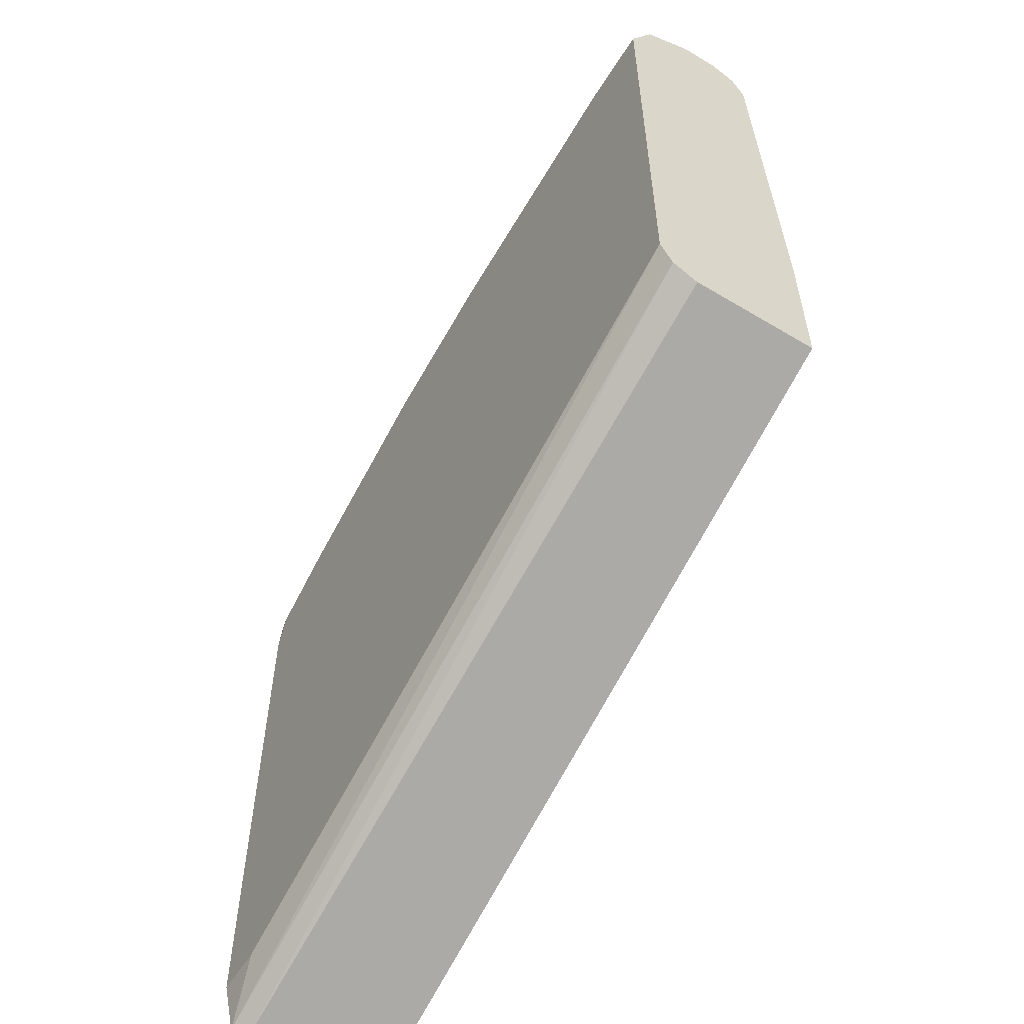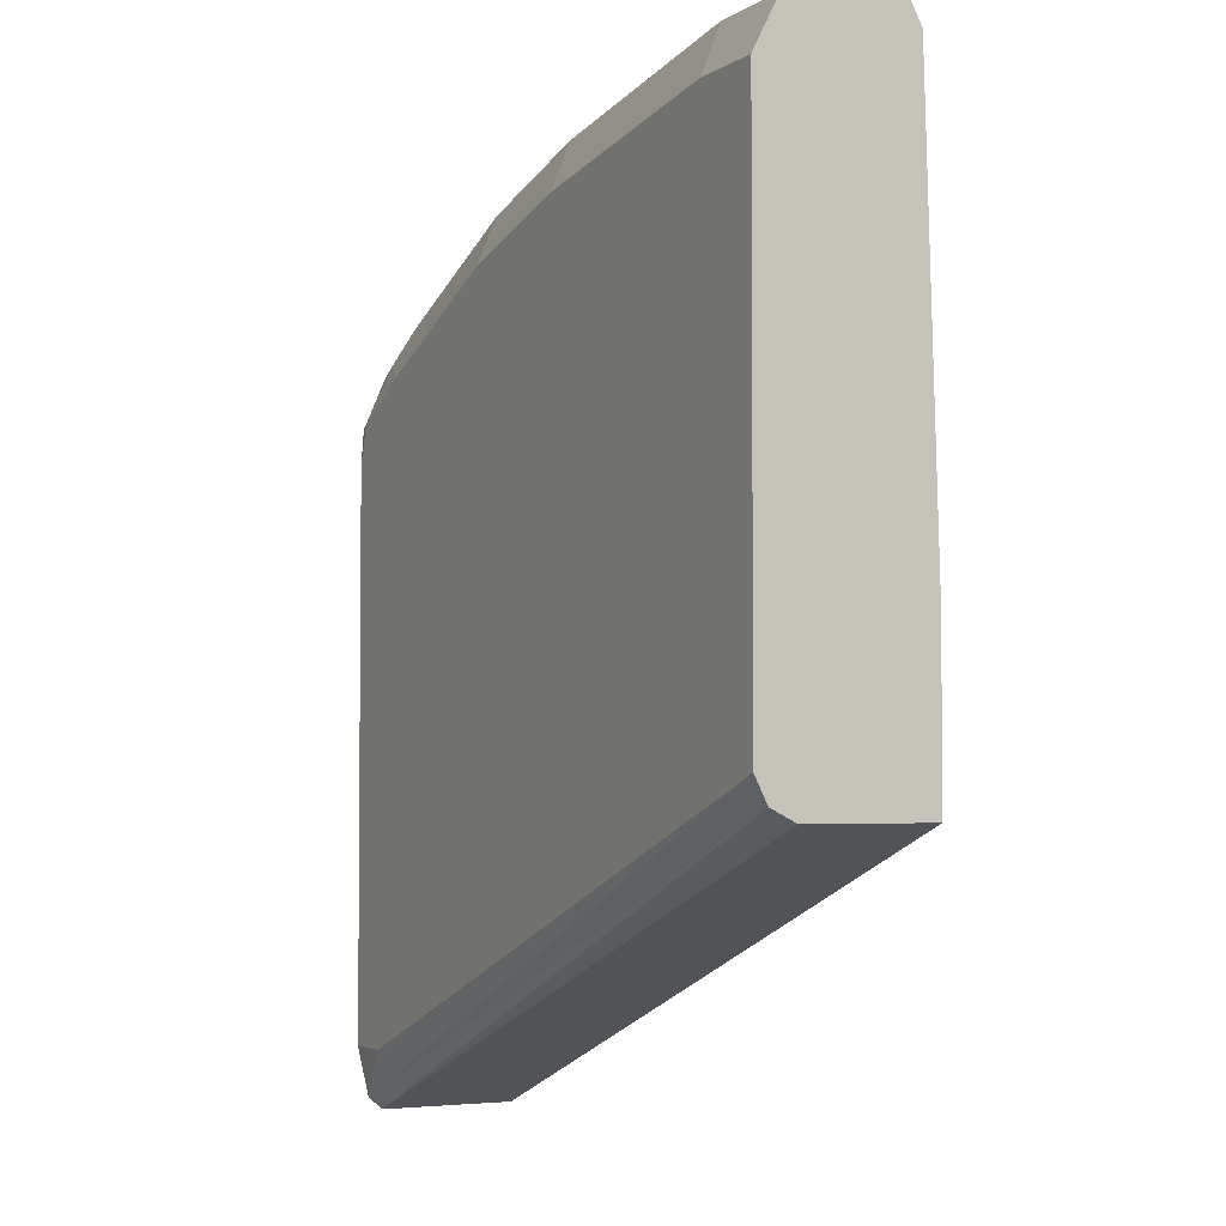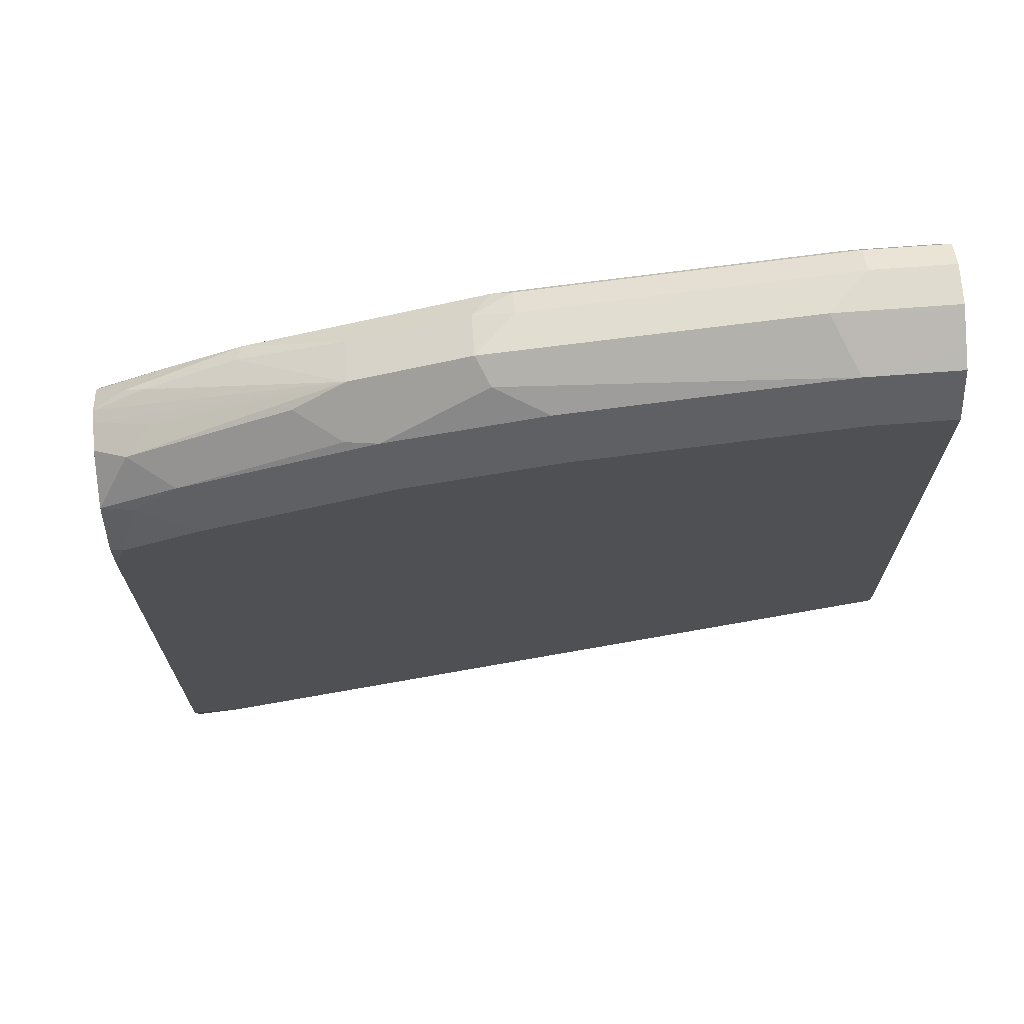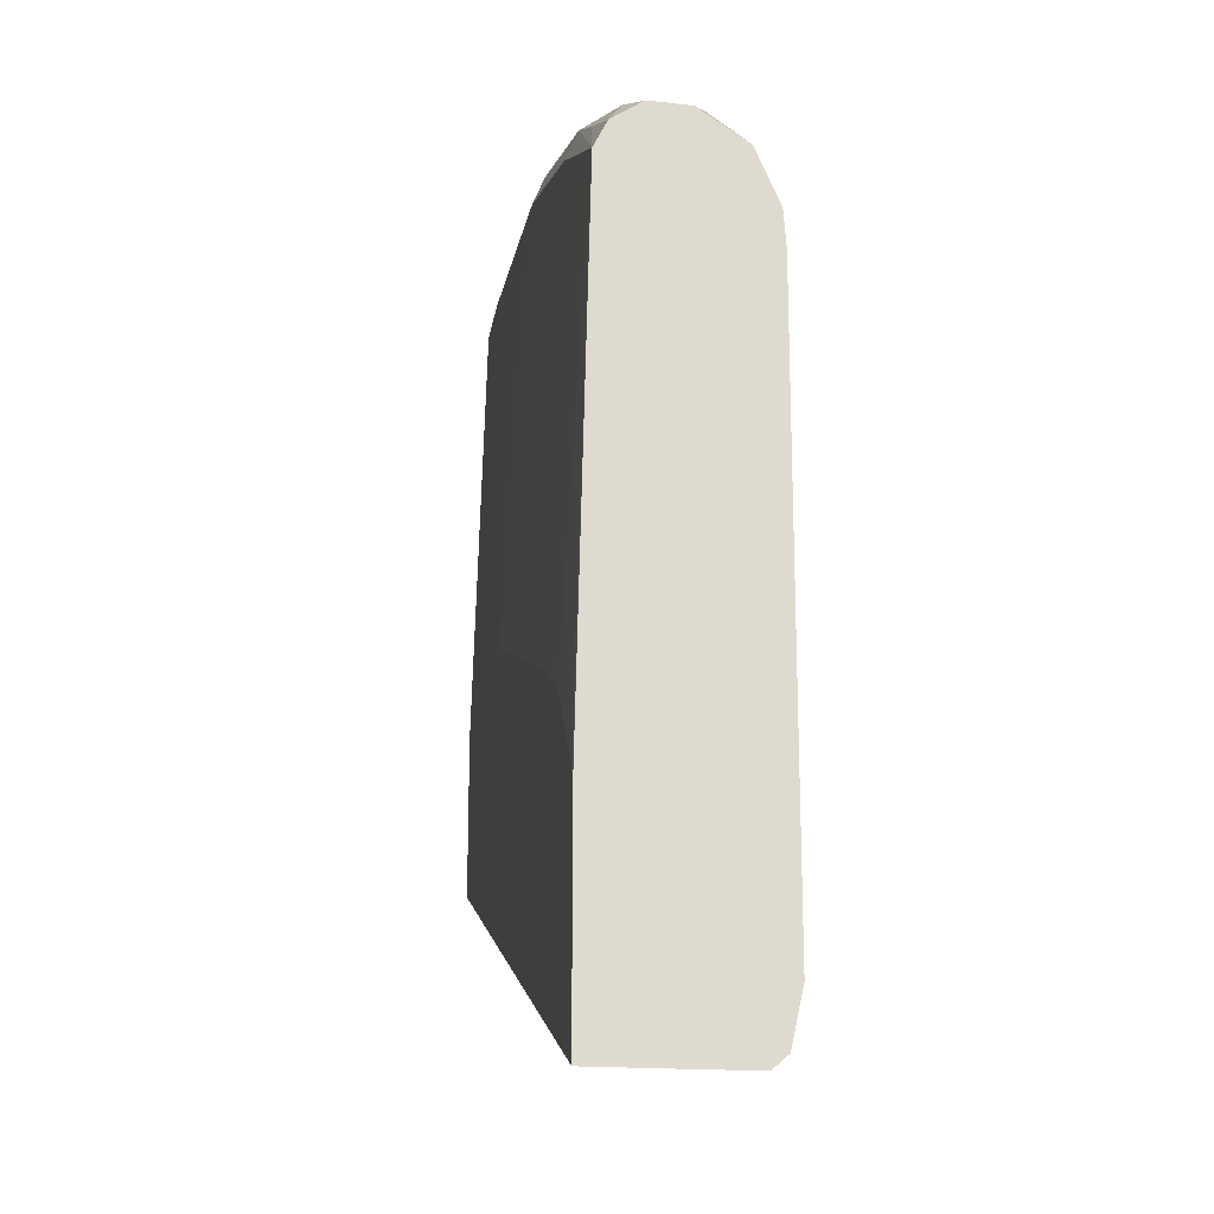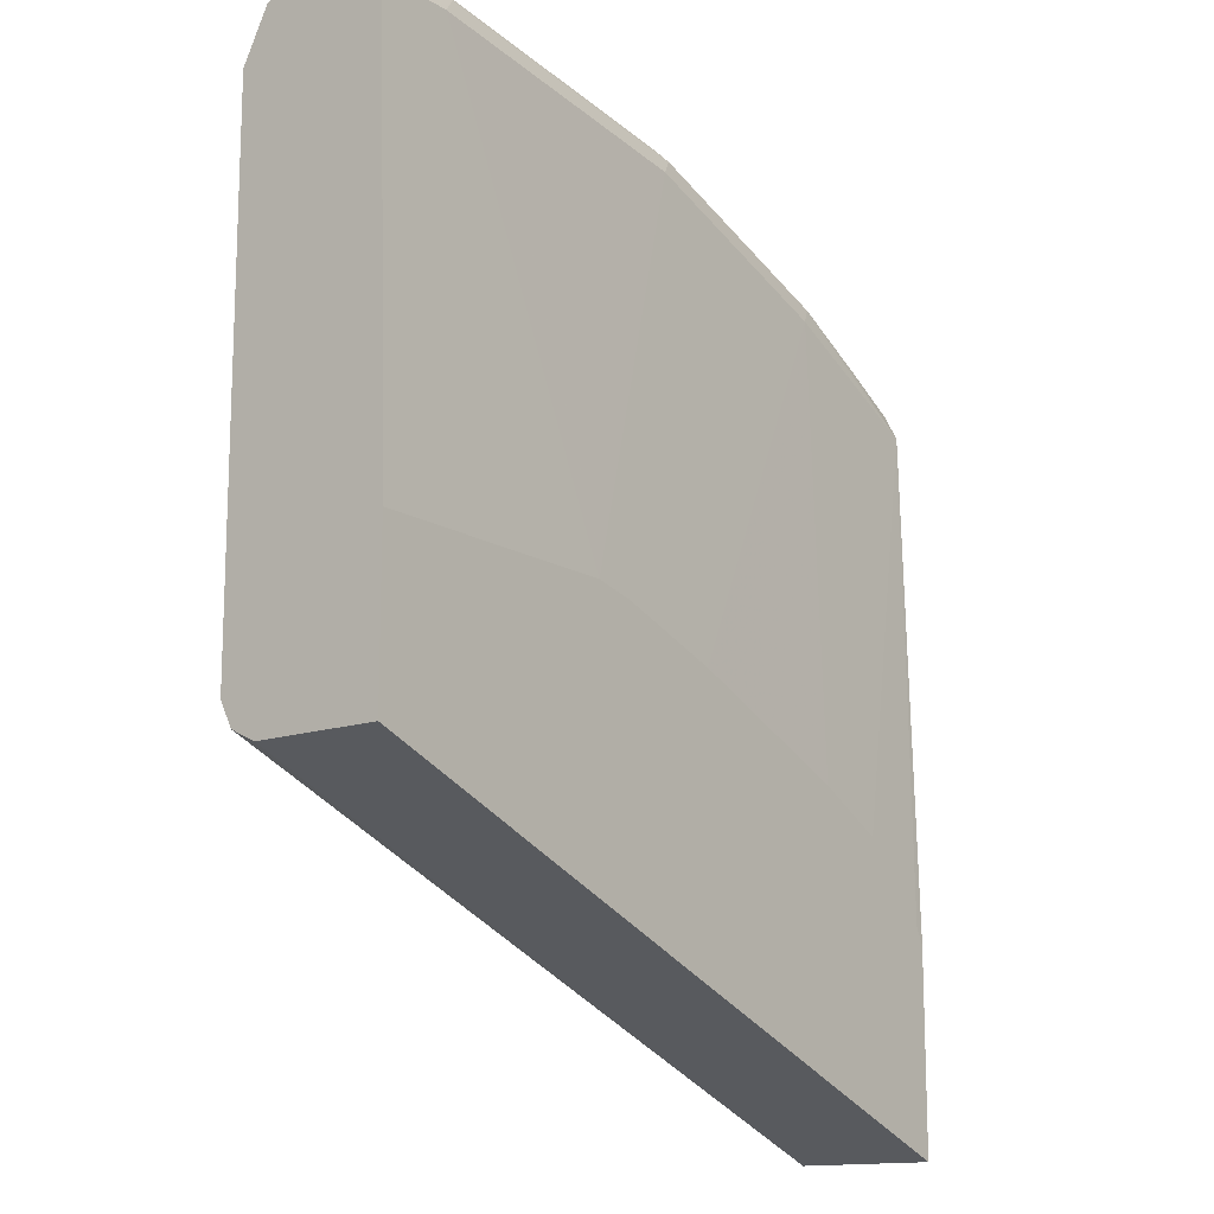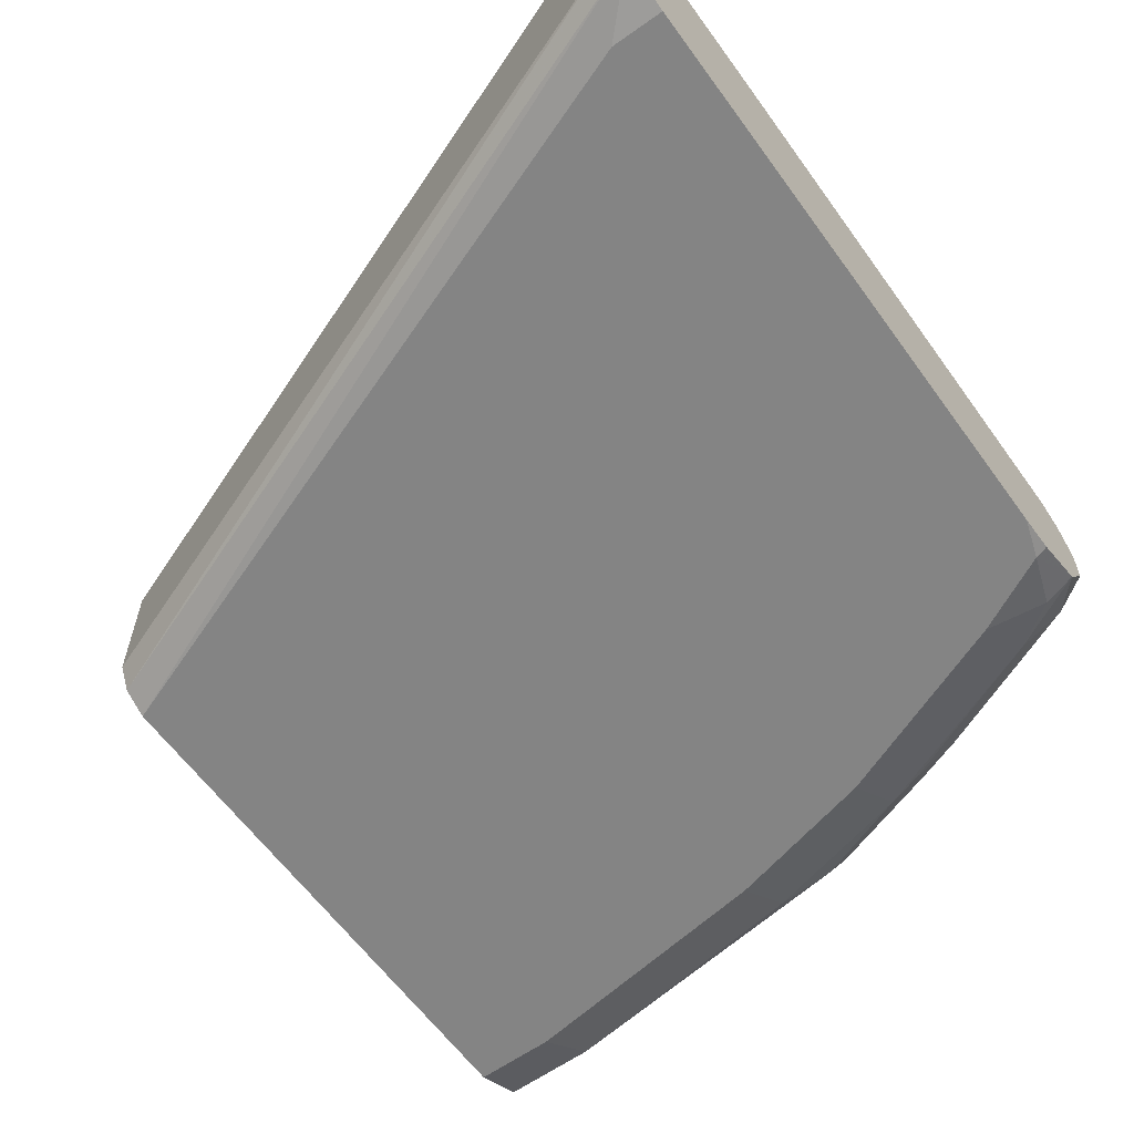
<metadata>
{"format":"obj","ext":"obj","renderer":"f3d","projection":"perspective","resolution":1024,"background":"white","views":[{"elev":-58.2,"azim":58.2,"up":"+Z"},{"elev":-3.4,"azim":63.0,"up":"+Z"},{"elev":70.5,"azim":-4.3,"up":"+Z"},{"elev":-18.9,"azim":-98.5,"up":"+Z"},{"elev":-14.2,"azim":127.2,"up":"+Z"},{"elev":-61.3,"azim":-144.2,"up":"+Y"}]}
</metadata>
<code>
v -0.4237 -0.1962 0.8581
v -0.4237 -0.1893 0.8581
v -0.4237 -0.2112 0.8574
v -0.4064 -0.2189 0.865
v -0.3925 -0.205 0.8719
v -0.2918 -0.2084 0.9171
v -0.396 -0.185 0.8702
v -0.4064 -0.1824 0.865
v -0.4237 -0.1737 0.8476
v -0.4237 -0.2362 0.8407
v -0.3821 -0.2362 0.8615
v -0.3196 -0.2154 0.9032
v -0.2779 -0.2362 0.9032
v -0.2293 -0.2084 0.9379
v -0.2918 -0.185 0.9119
v -0.3474 -0.1806 0.8893
v -0.3439 -0.172 0.8858
v -0.3856 -0.172 0.865
v -0.4237 -0.169 0.8383
v -0.4237 -0.2487 0.8115
v -0.4169 -0.2501 0.8129
v -0.4064 -0.2397 0.8441
v -0.271 -0.2501 0.8754
v -0.3022 -0.2397 0.8858
v -0.2953 -0.2327 0.8997
v -0.3752 -0.2501 0.8337
v -0.1946 -0.2362 0.924
v -0.2223 -0.2223 0.931
v -0.06254 -0.2084 0.9587
v -0.2085 -0.1876 0.9379
v -0.2293 -0.185 0.9327
v -0.3335 -0.1668 0.8754
v -0.4237 -0.1668 0.8337
v -0.2188 -0.172 0.9275
v -0.2085 -0.1668 0.9171
v -0.4237 -0.2501 0.792
v -0.1876 -0.2501 0.8962
v -0.04864 -0.2362 0.9449
v 0.001281 -0.211 0.9575
v 0.001281 -0.2084 0.9587
v -0.04169 -0.1876 0.9587
v -0.2085 -0.1737 0.931
v -0.1687 -0.1597 0.6898
v -0.2312 -0.1597 0.6689
v -0.3354 -0.1597 0.6273
v -0.3771 -0.1597 0.6064
v -0.4188 -0.1597 0.5647
v -0.4237 -0.1597 0.5551
v -0.05214 -0.172 0.9483
v -0.04169 -0.1668 0.9379
v -0.1459 -0.1597 0.6948
v -0.4237 -0.2501 0.4794
v -0.04169 -0.2501 0.9171
v 0.001281 -0.2362 0.9449
v 0.001281 -0.228 0.949
v 0.001281 -0.2403 0.9367
v 0.001281 -0.1876 0.9587
v 0.001281 -0.1867 0.9583
v -0.04169 -0.1737 0.9518
v -0.4237 -0.1597 0.4818
v 0.001281 -0.1668 0.9379
v 0.001281 -0.1597 0.6948
v -0.4237 -0.244 0.4518
v -0.396 -0.2501 0.4794
v 0.001281 -0.2501 0.9171
v 0.001281 -0.1737 0.9518
v -0.4102 -0.1597 0.4515
v -0.4237 -0.1597 0.4447
v 0.001281 -0.1597 0.6045
v -0.4237 -0.2363 0.4449
v 0.001281 -0.2432 0.6114
v 0.001281 -0.2501 0.6253
v -0.4237 -0.2361 0.4447
v 0.001281 -0.2293 0.6045
f 33 47 48
f 34 42 49
f 34 49 35
f 35 49 50
f 35 50 51
f 39 65 72
f 38 54 55
f 38 55 39
f 38 56 54
f 39 55 54
f 33 46 47
f 39 54 56
f 39 56 65
f 35 51 43
f 38 53 56
f 30 41 59
f 32 45 33
f 27 37 53
f 27 38 28
f 39 72 71
f 27 53 38
f 29 38 39
f 29 39 40
f 29 40 57
f 29 57 41
f 29 41 30
f 30 42 31
f 30 59 42
f 31 42 34
f 32 35 43
f 32 43 44
f 32 44 45
f 33 45 46
f 39 71 74
f 43 45 44
f 39 69 62
f 50 61 62
f 50 62 51
f 52 63 64
f 53 65 56
f 58 66 59
f 60 67 68
f 63 70 71
f 63 71 72
f 63 72 64
f 67 69 68
f 68 69 74
f 68 74 73
f 70 73 71
f 71 73 74
f 21 23 26
f 50 66 61
f 39 74 69
f 50 59 66
f 43 46 45
f 39 62 61
f 39 61 66
f 39 66 58
f 39 58 57
f 39 57 40
f 41 57 58
f 41 58 59
f 42 59 49
f 43 51 62
f 43 62 69
f 43 69 67
f 43 67 60
f 43 60 48
f 43 48 47
f 43 47 46
f 49 59 50
f 21 37 23
f 15 31 34
f 21 65 53
f 2 7 8
f 2 8 9
f 2 6 7
f 3 10 4
f 4 11 12
f 4 12 6
f 1 6 2
f 4 6 5
f 6 12 13
f 6 13 28
f 6 28 14
f 6 14 31
f 6 31 15
f 6 15 16
f 4 10 11
f 6 16 7
f 1 5 6
f 1 3 4
f 21 53 37
f 1 2 9
f 1 9 19
f 1 33 48
f 1 48 60
f 1 60 68
f 1 4 5
f 1 68 73
f 1 70 63
f 1 63 52
f 1 52 36
f 1 36 20
f 1 20 10
f 1 10 3
f 1 73 70
f 7 16 8
f 1 19 33
f 8 17 18
f 14 30 31
f 15 34 17
f 15 17 16
f 17 32 33
f 17 33 18
f 17 34 35
f 14 29 30
f 17 35 32
f 20 36 21
f 21 26 22
f 21 36 52
f 21 72 65
f 21 64 72
f 8 16 17
f 18 33 19
f 14 38 29
f 21 52 64
f 13 37 27
f 14 28 38
f 10 20 21
f 10 21 22
f 10 22 11
f 11 23 24
f 11 24 13
f 11 13 25
f 9 18 19
f 11 22 26
f 13 23 37
f 11 25 12
f 13 24 23
f 8 18 9
f 13 27 28
f 12 25 13
f 11 26 23

</code>
